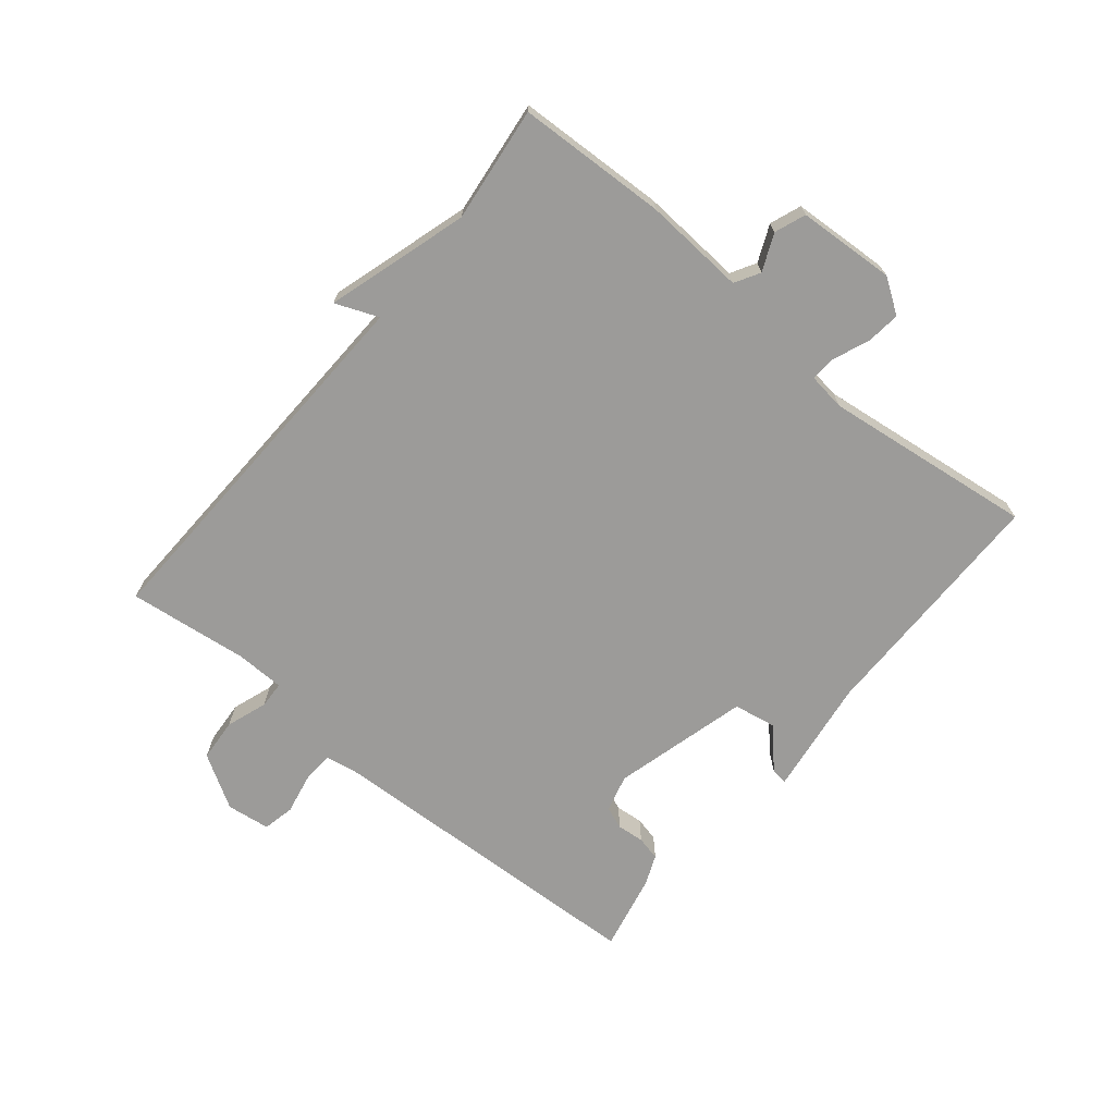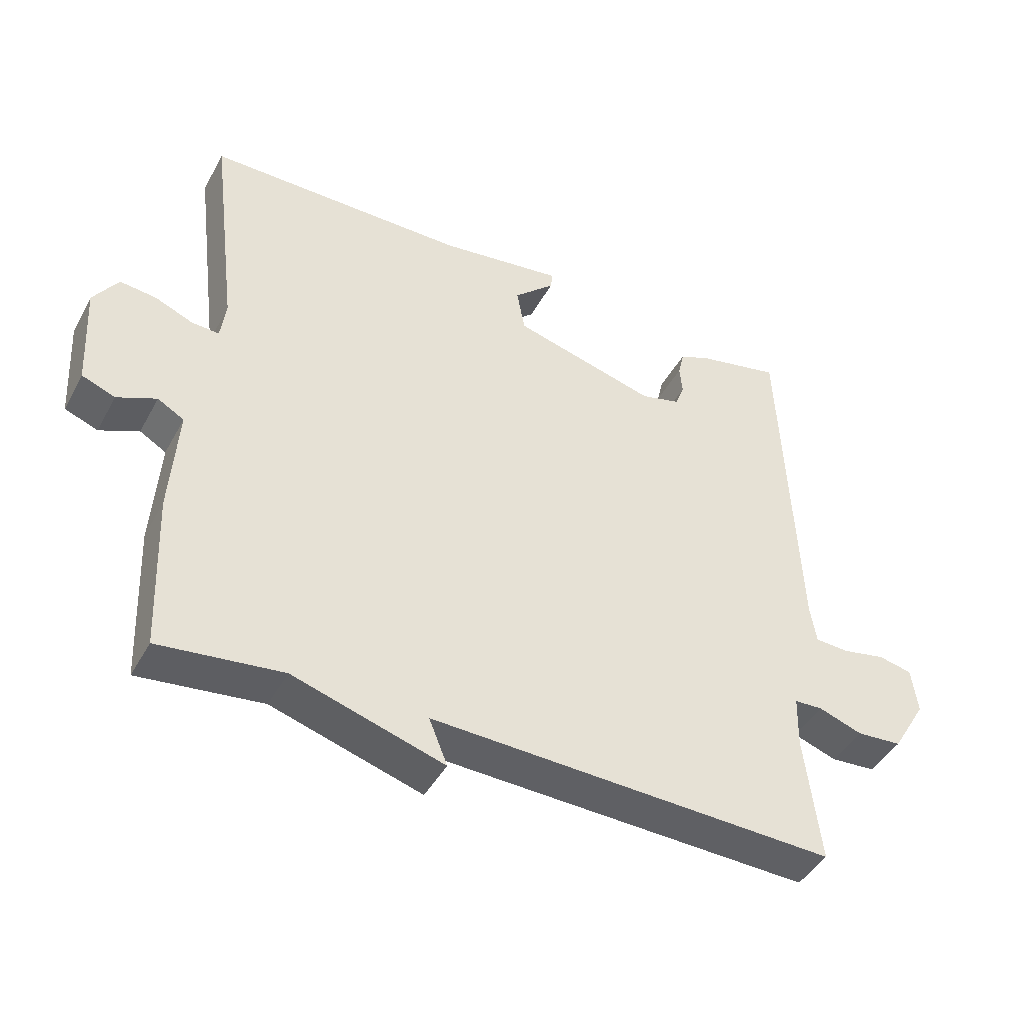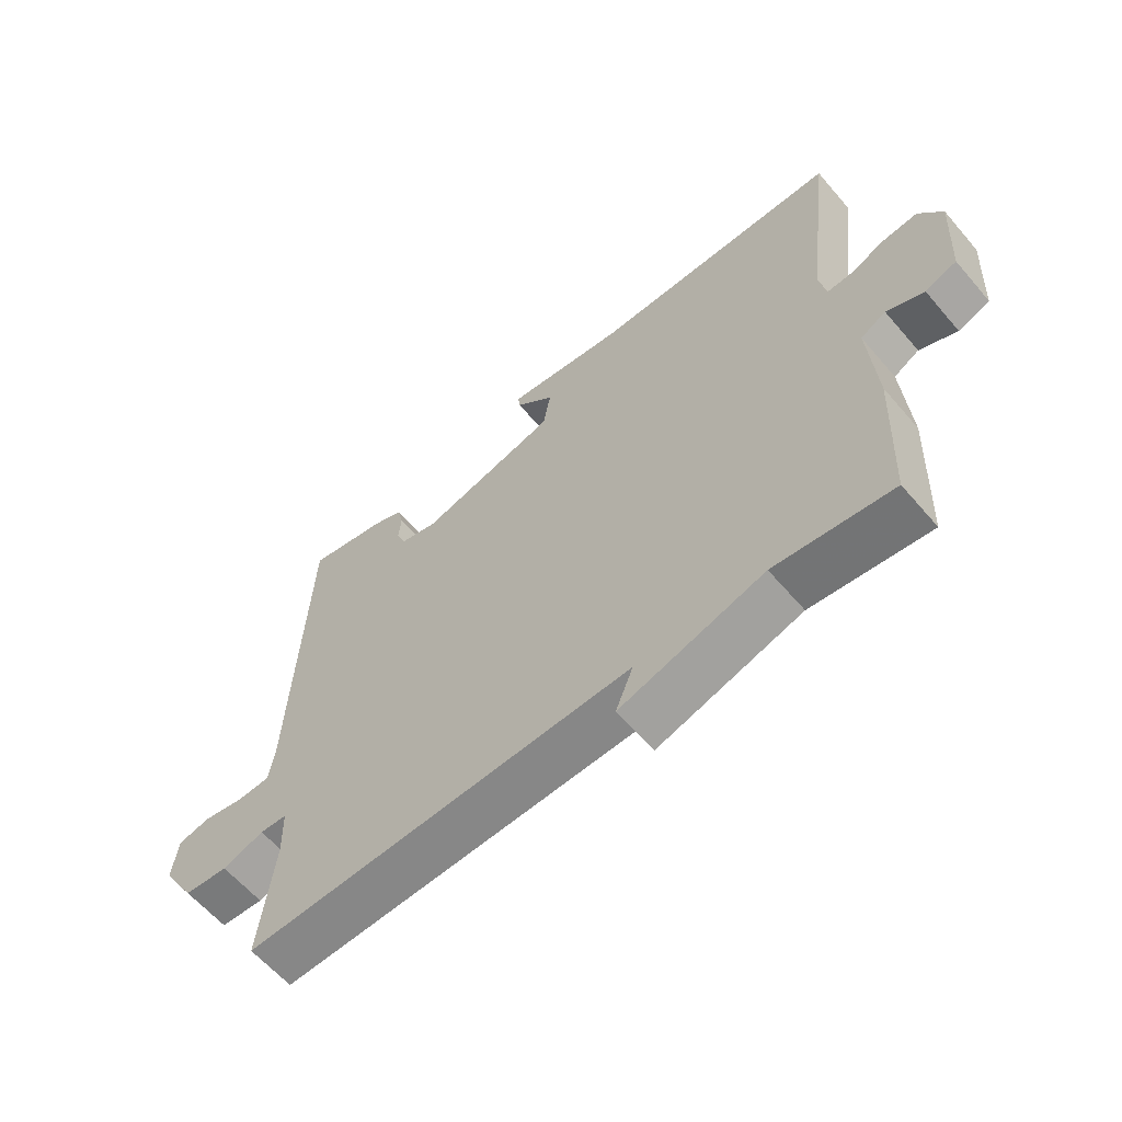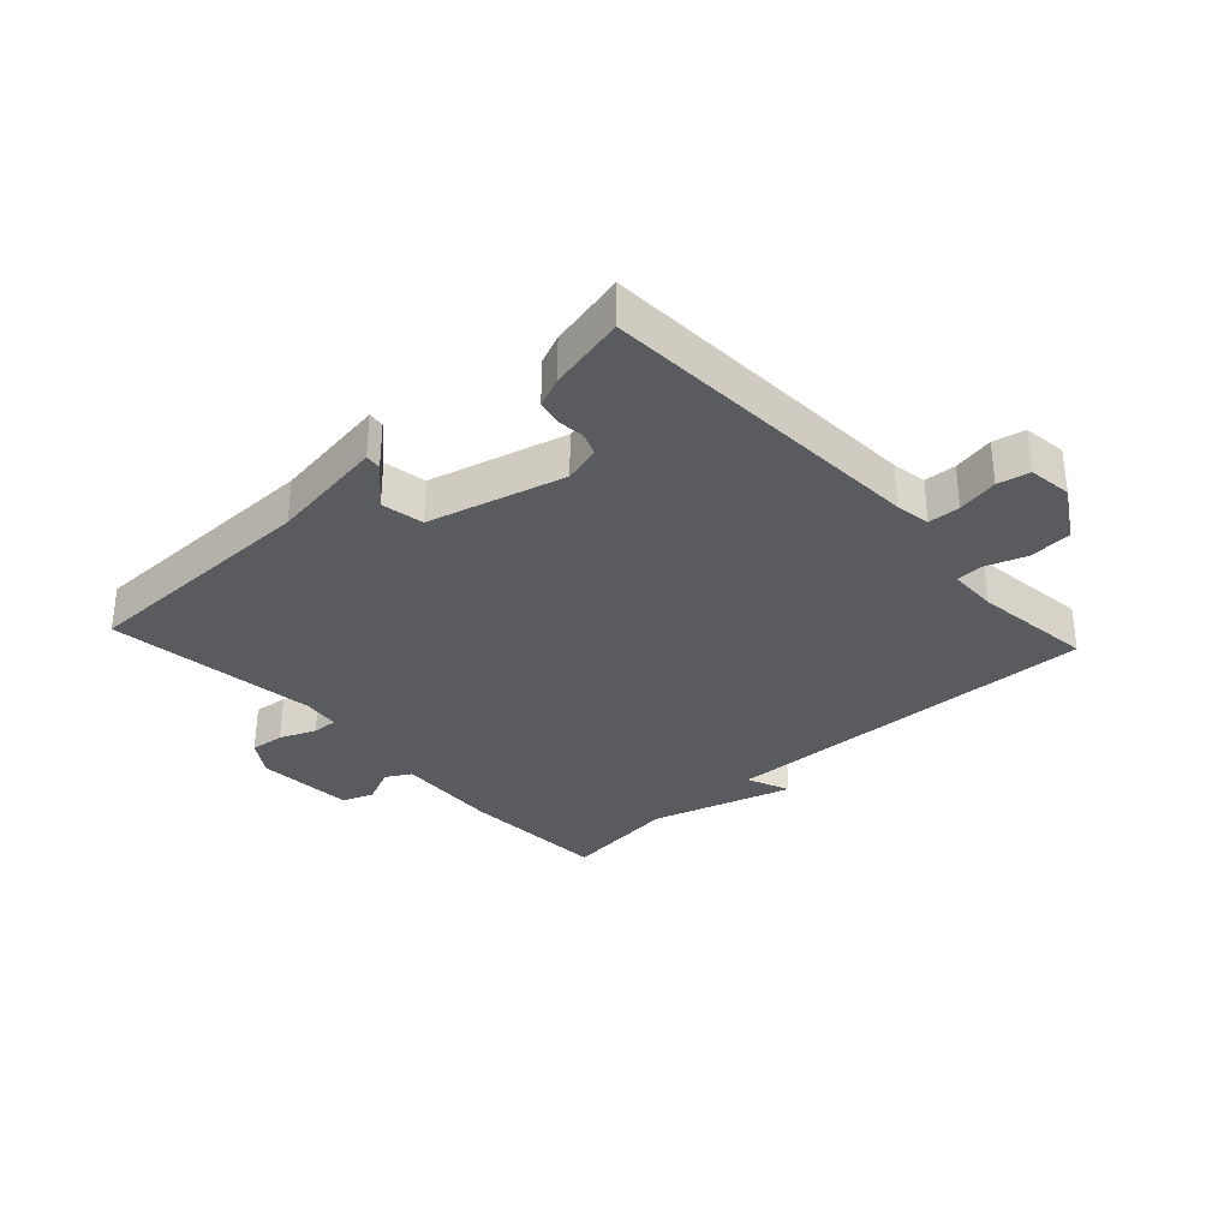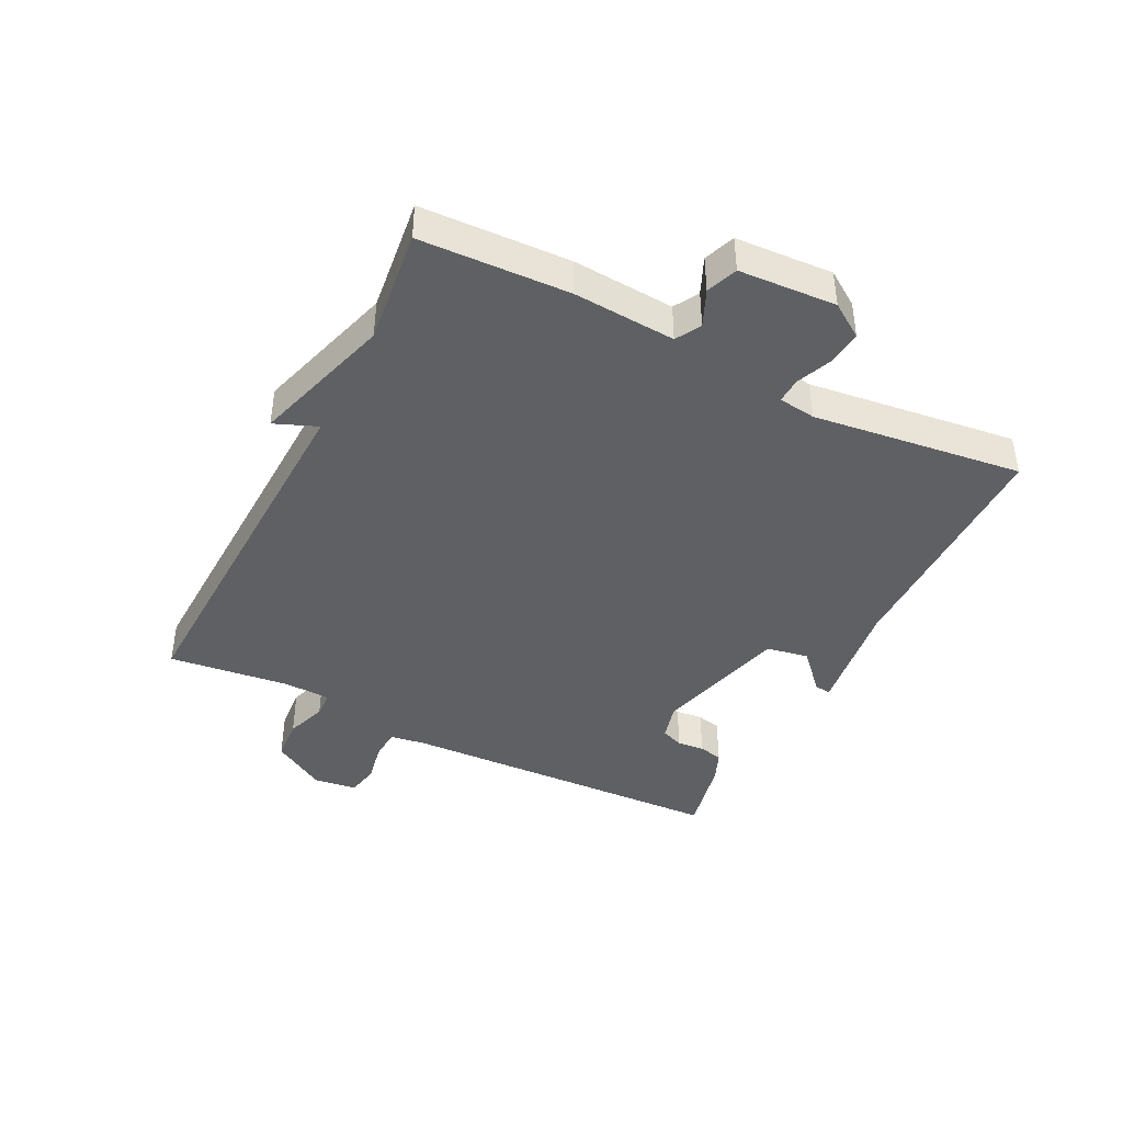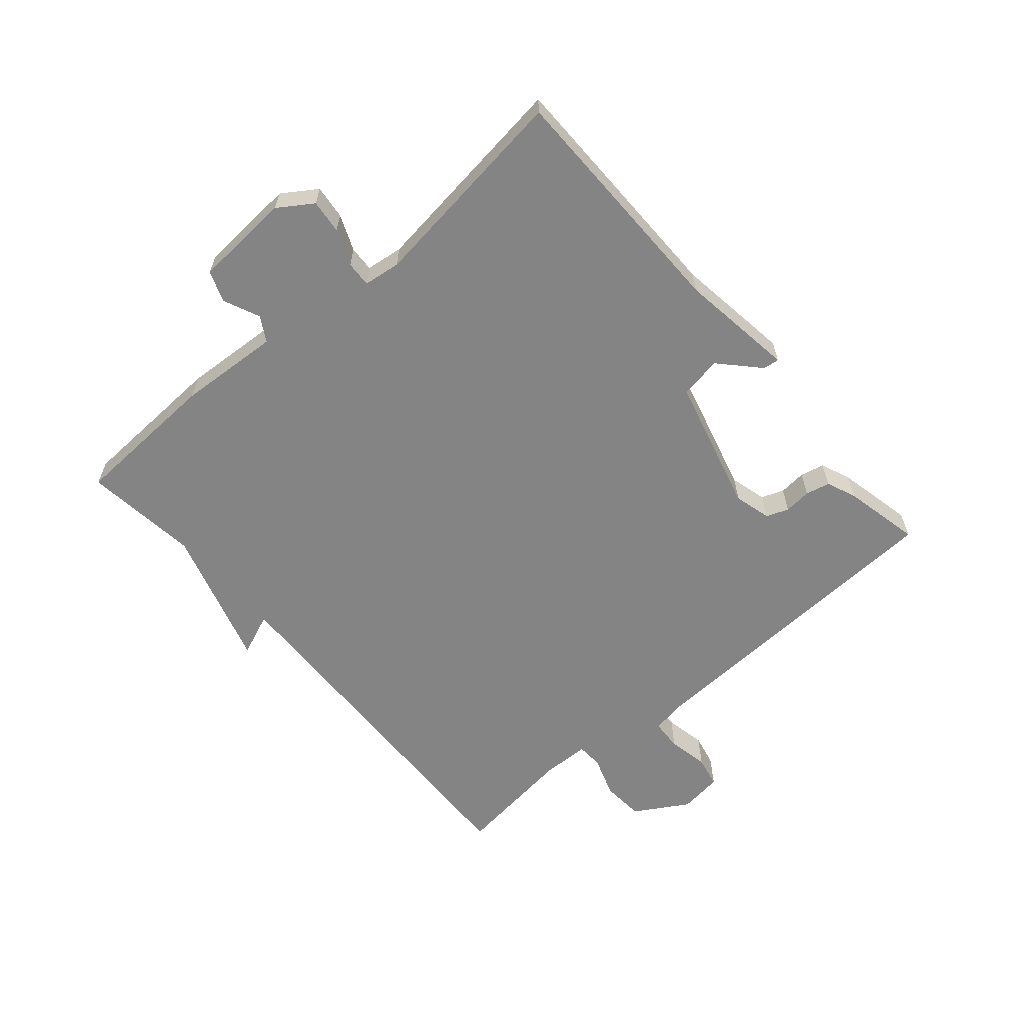
<metadata>
{"format":"obj","ext":"obj","renderer":"f3d","projection":"perspective","resolution":1024,"background":"white","views":[{"elev":-69.8,"azim":-129.5,"up":"+Y"},{"elev":-44.1,"azim":-27.1,"up":"+Z"},{"elev":-61.1,"azim":-139.6,"up":"+Z"},{"elev":-32.8,"azim":42.8,"up":"+Y"},{"elev":-42.2,"azim":-116.7,"up":"+Y"},{"elev":-61.4,"azim":-49.2,"up":"+Y"}]}
</metadata>
<code>
v -0.5 0.07 0.5
v -0.105 0.07 0.502
v 0.083 0.07 0.528
v 0.08 0.07 0.502
v 0.018 0.07 0.444
v 0.03 0.07 0.376
v 0.248 0.07 0.318
v 0.308 0.07 0.334
v 0.322 0.07 0.37
v 0.318 0.07 0.414
v 0.327 0.07 0.453
v 0.375 0.07 0.473
v 0.5 0.07 0.5
v 0.523 0.07 -0.031
v 0.532 0.07 -0.087
v 0.583 0.07 -0.09
v 0.649 0.07 -0.077
v 0.7 0.07 -0.088
v 0.709 0.07 -0.158
v 0.657 0.07 -0.244
v 0.588 0.07 -0.249
v 0.522 0.07 -0.226
v 0.479 0.07 -0.228
v 0.477 0.07 -0.306
v 0.5 0.07 -0.5
v -0.114 0.07 -0.478
v -0.086 0.07 -0.547
v -0.314 0.07 -0.478
v -0.5 0.07 -0.5
v -0.51 0.07 -0.26
v -0.499 0.07 -0.095
v -0.539 0.07 -0.072
v -0.598 0.07 -0.098
v -0.648 0.07 -0.079
v -0.657 0.07 0.078
v -0.62 0.07 0.133
v -0.565 0.07 0.127
v -0.507 0.07 0.103
v -0.466 0.07 0.101
v -0.458 0.07 0.161
v -0.5 0 0.5
v -0.105 0 0.502
v 0.083 0 0.528
v 0.08 0 0.502
v 0.018 0 0.444
v 0.03 0 0.376
v 0.248 0 0.318
v 0.308 0 0.334
v 0.322 0 0.37
v 0.318 0 0.414
v 0.327 0 0.453
v 0.375 0 0.473
v 0.5 0 0.5
v 0.523 0 -0.031
v 0.532 0 -0.087
v 0.583 0 -0.09
v 0.649 0 -0.077
v 0.7 0 -0.088
v 0.709 0 -0.158
v 0.657 0 -0.244
v 0.588 0 -0.249
v 0.522 0 -0.226
v 0.479 0 -0.228
v 0.477 0 -0.306
v 0.5 0 -0.5
v -0.114 0 -0.478
v -0.086 0 -0.547
v -0.314 0 -0.478
v -0.5 0 -0.5
v -0.51 0 -0.26
v -0.499 0 -0.095
v -0.539 0 -0.072
v -0.598 0 -0.098
v -0.648 0 -0.079
v -0.657 0 0.078
v -0.62 0 0.133
v -0.565 0 0.127
v -0.507 0 0.103
v -0.466 0 0.101
v -0.458 0 0.161
f 36 37 38
f 35 36 38
f 34 35 38
f 33 34 38
f 32 33 38
f 31 32 38 39
f 30 31 39
f 29 30 39
f 28 29 39
f 28 39 40
f 27 28 40
f 26 27 40
f 40 1 2
f 26 40 2
f 25 26 2
f 24 25 2
f 20 21 22
f 19 20 22
f 18 19 22
f 17 18 22
f 16 17 22
f 15 16 22 23
f 14 15 23
f 13 14 23
f 12 13 23
f 11 12 23
f 10 11 23
f 9 10 23
f 8 9 23 24
f 2 3 4 5
f 2 5 6
f 24 2 6
f 7 8 24
f 6 7 24
f 78 77 76
f 78 76 75
f 78 75 74
f 78 74 73
f 78 73 72
f 79 78 72 71
f 79 71 70
f 79 70 69
f 79 69 68
f 80 79 68
f 80 68 67
f 80 67 66
f 42 41 80
f 42 80 66
f 42 66 65
f 42 65 64
f 62 61 60
f 62 60 59
f 62 59 58
f 62 58 57
f 62 57 56
f 63 62 56 55
f 63 55 54
f 63 54 53
f 63 53 52
f 63 52 51
f 63 51 50
f 63 50 49
f 64 63 49 48
f 45 44 43 42
f 46 45 42
f 46 42 64
f 64 48 47
f 64 47 46
f 1 41 42 2
f 2 42 43 3
f 3 43 44 4
f 4 44 45 5
f 5 45 46 6
f 6 46 47 7
f 7 47 48 8
f 8 48 49 9
f 9 49 50 10
f 10 50 51 11
f 11 51 52 12
f 12 52 53 13
f 13 53 54 14
f 14 54 55 15
f 15 55 56 16
f 16 56 57 17
f 17 57 58 18
f 18 58 59 19
f 19 59 60 20
f 20 60 61 21
f 21 61 62 22
f 22 62 63 23
f 23 63 64 24
f 24 64 65 25
f 25 65 66 26
f 26 66 67 27
f 27 67 68 28
f 28 68 69 29
f 29 69 70 30
f 30 70 71 31
f 31 71 72 32
f 32 72 73 33
f 33 73 74 34
f 34 74 75 35
f 35 75 76 36
f 36 76 77 37
f 37 77 78 38
f 38 78 79 39
f 39 79 80 40
f 40 80 41 1

</code>
